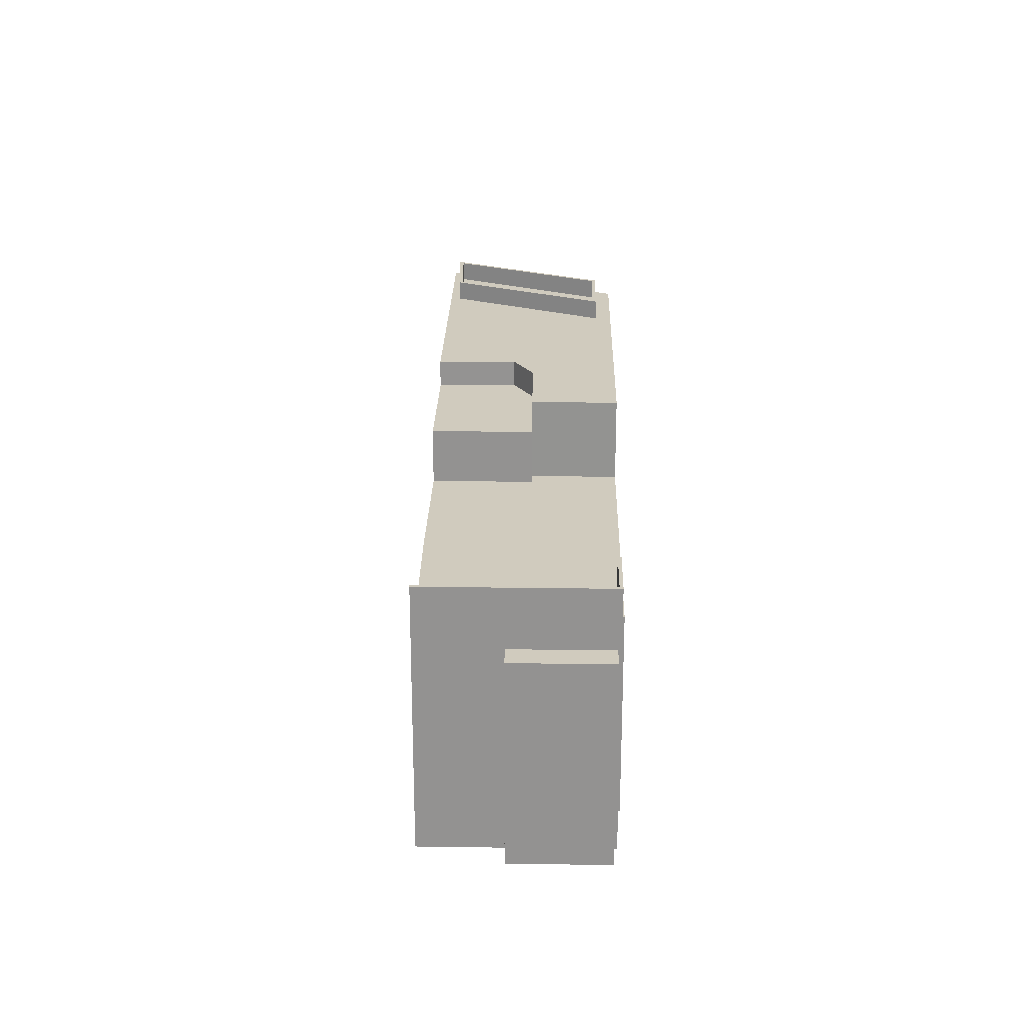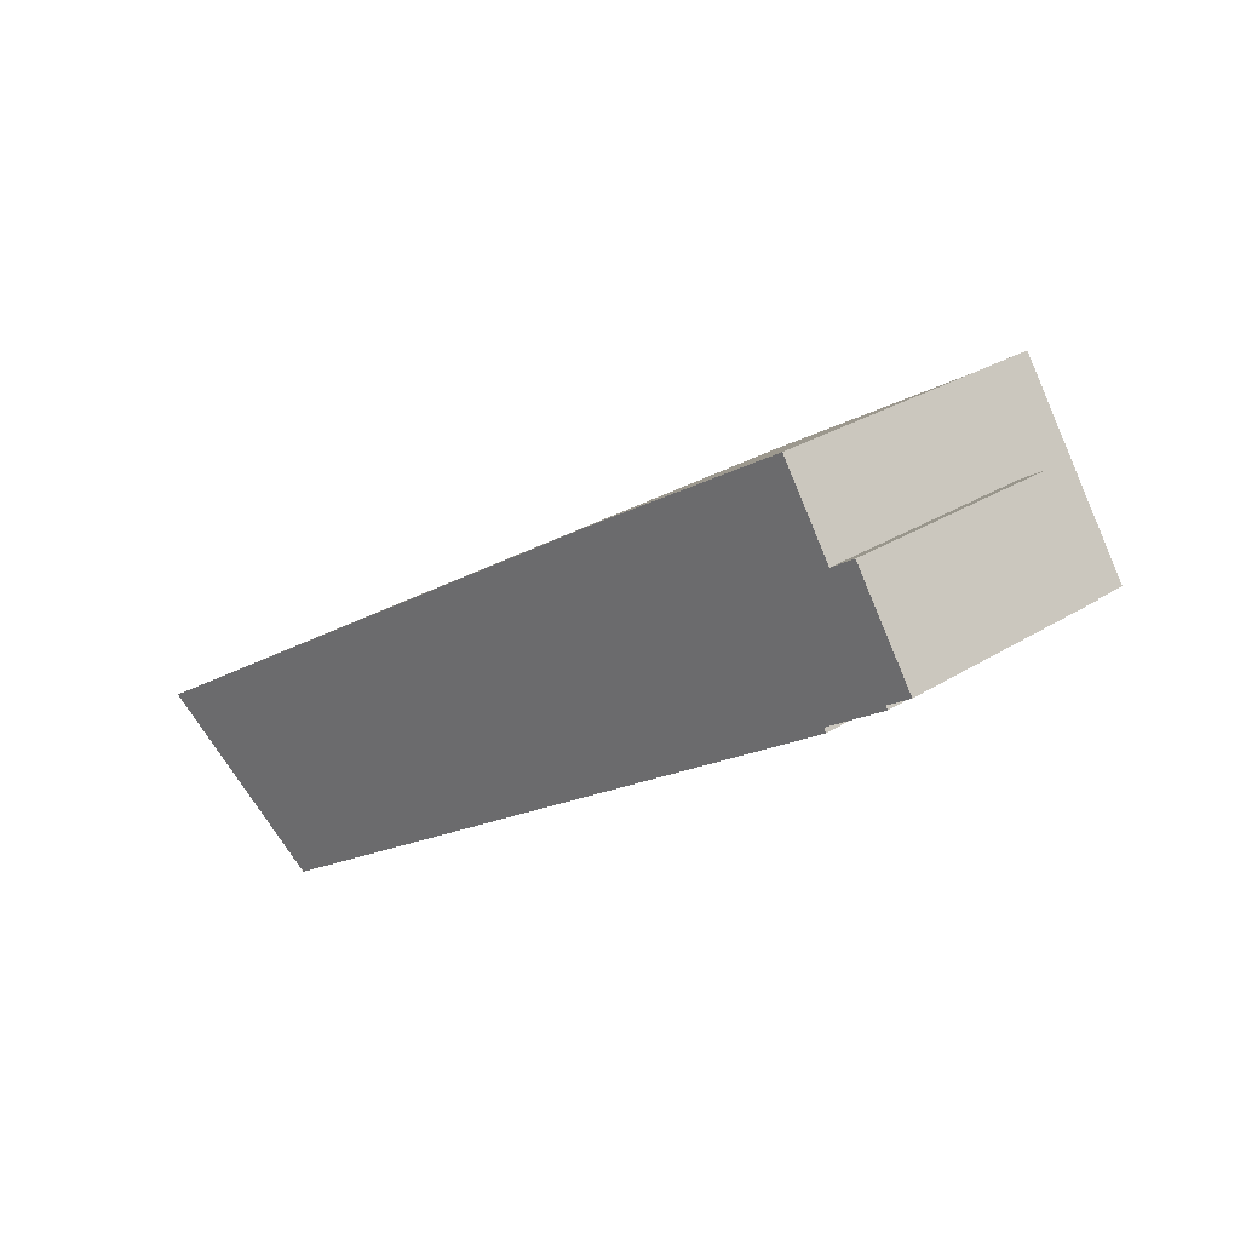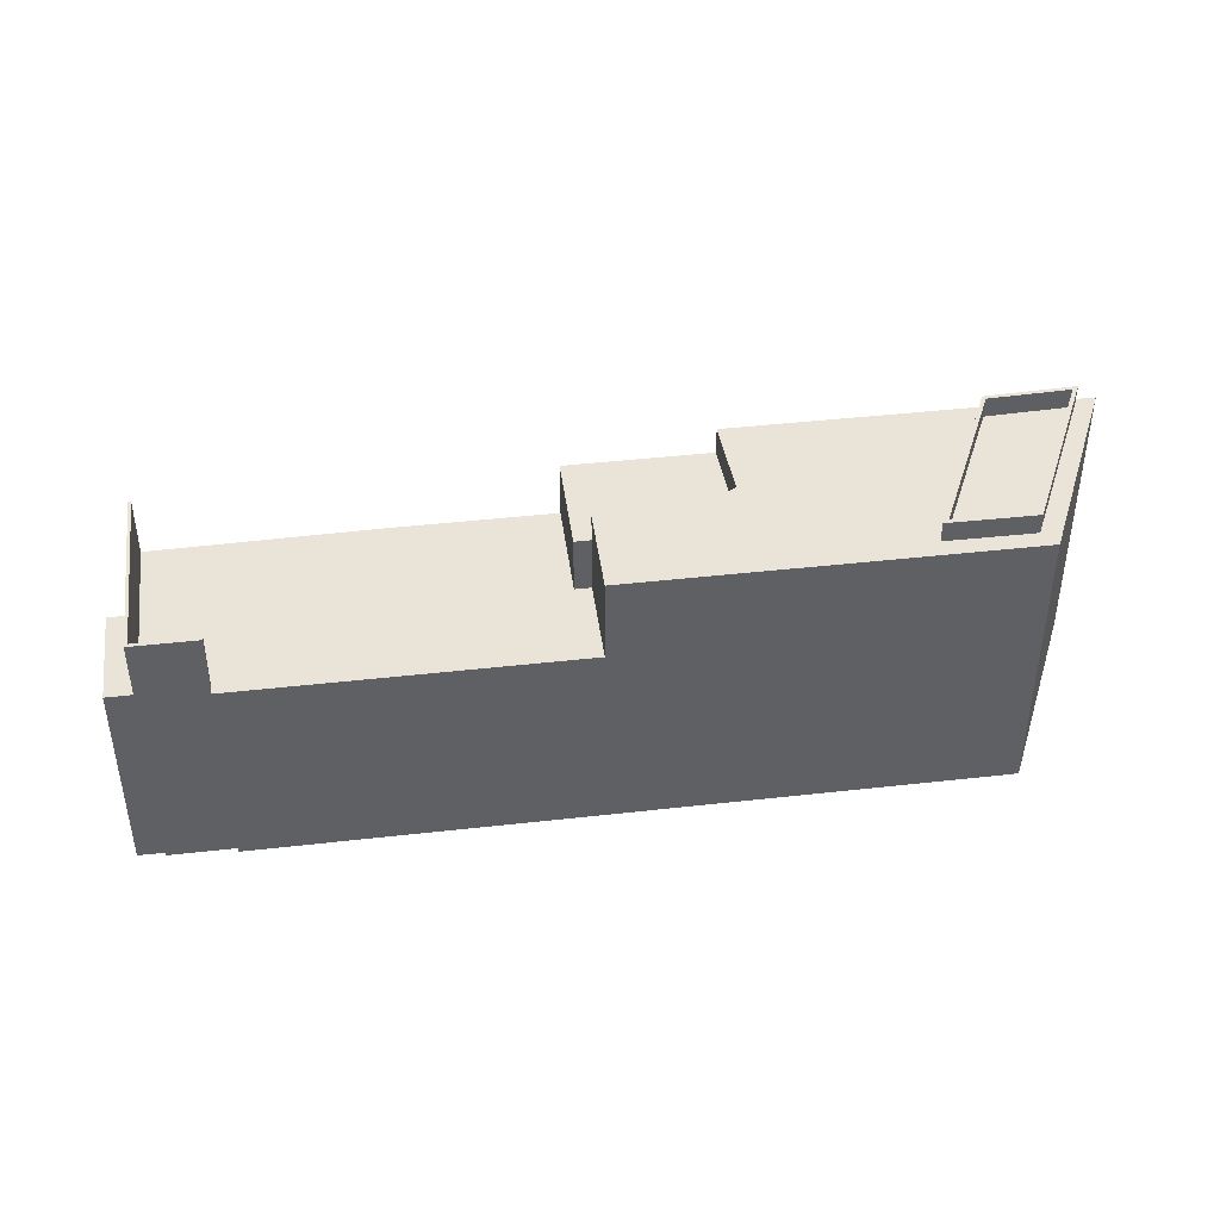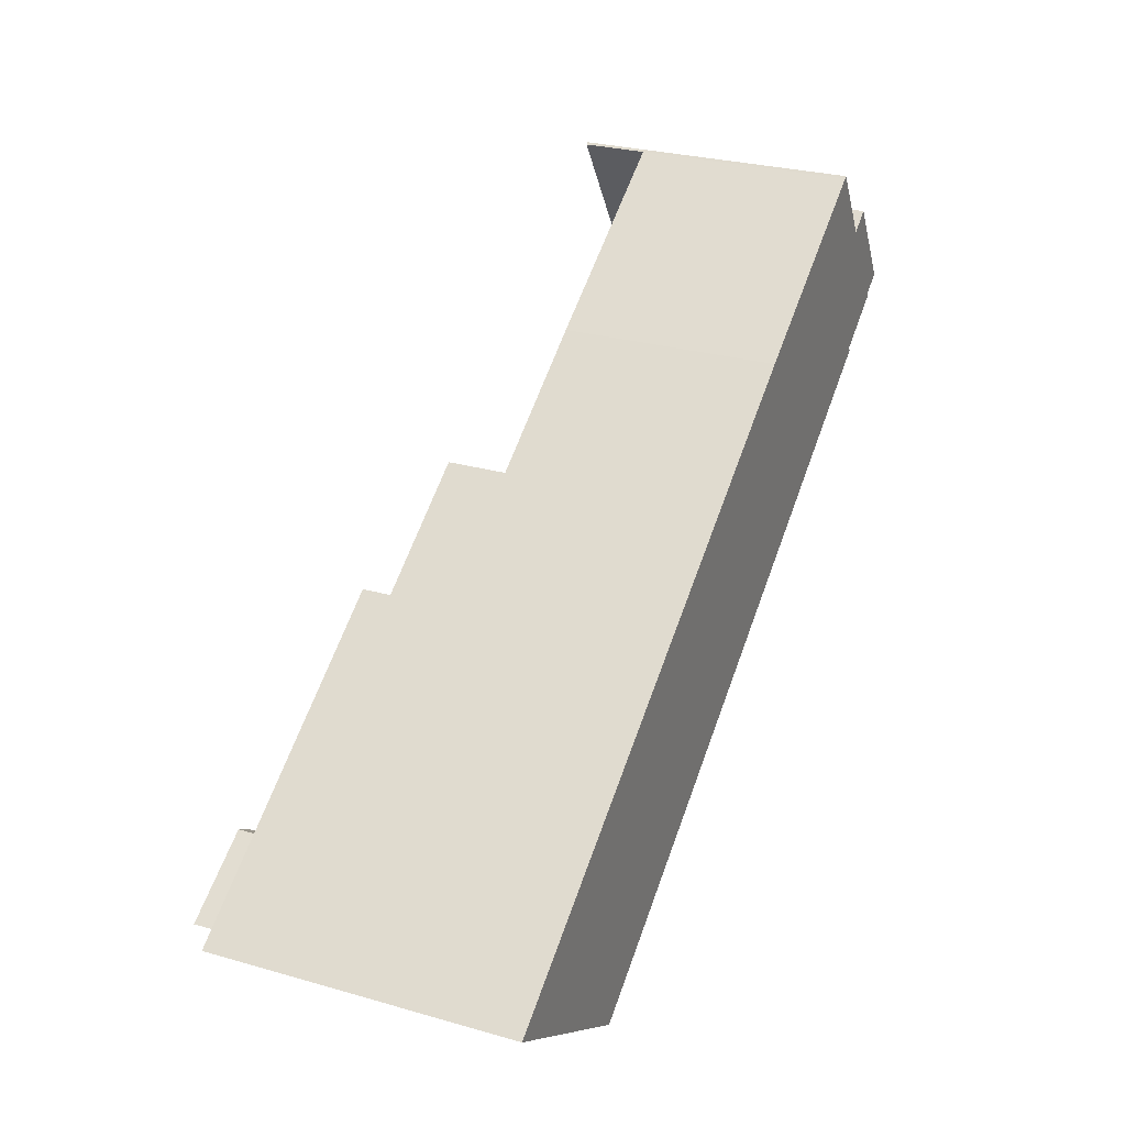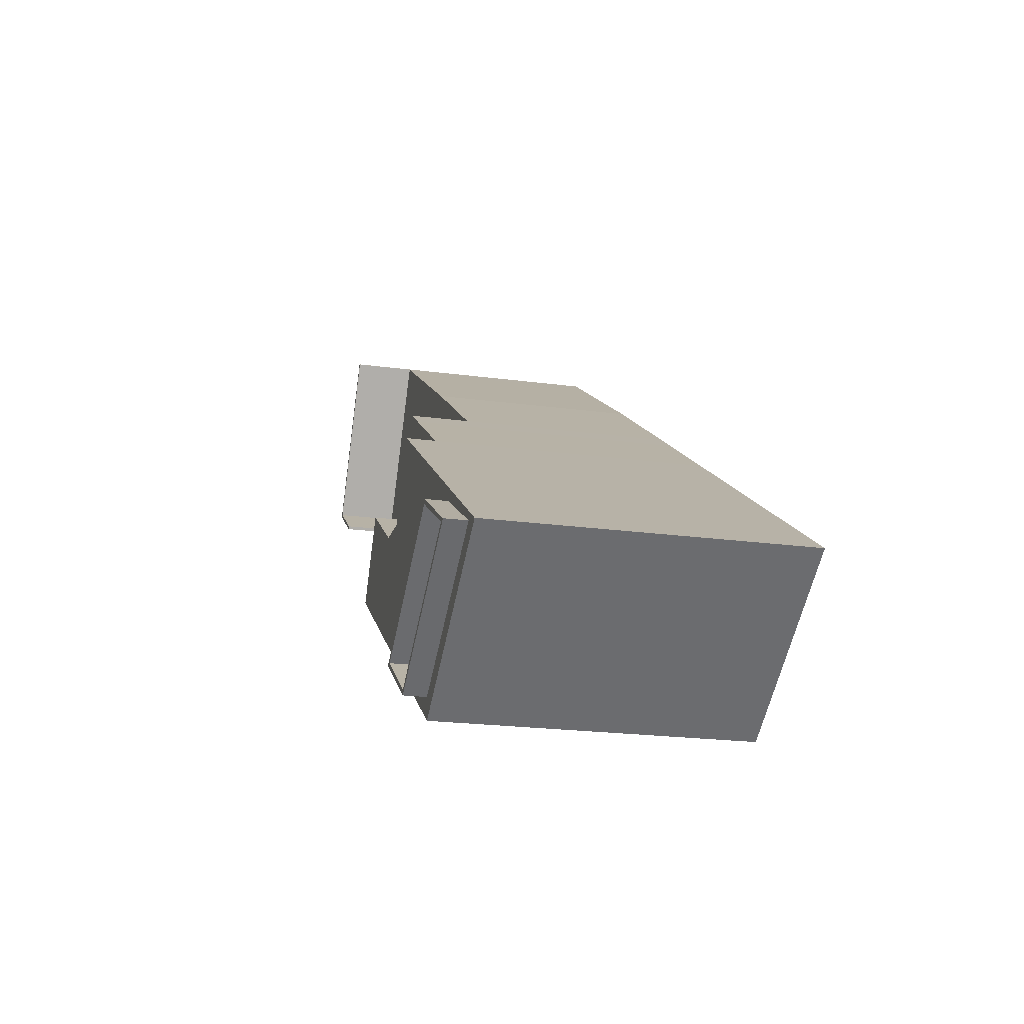
<metadata>
{"format":"obj","ext":"obj","renderer":"f3d","projection":"perspective","resolution":1024,"background":"white","views":[{"elev":23.3,"azim":58.5,"up":"+Y"},{"elev":27.2,"azim":45.5,"up":"+Z"},{"elev":43.5,"azim":139.6,"up":"+Y"},{"elev":27.6,"azim":-66.3,"up":"+Z"},{"elev":-21.3,"azim":-103.6,"up":"+Z"}]}
</metadata>
<code>
v -9.365 6.404 -10.61
v -6.552 6.404 -7.989
v -6.409 6.404 -7.895
v -9.365 6.404 -10.61
v -6.409 6.404 -7.895
v 3.652 6.404 -2.223
v -6.409 6.404 -7.895
v -1.317 6.404 -1.256
v 3.652 6.404 -2.223
v -9.365 6.404 -10.61
v -7.821 6.404 -8.819
v -6.552 6.404 -7.989
v -6.809 6.404 -7.641
v -1.317 6.404 -1.256
v -6.409 6.404 -7.895
v -1.317 6.404 -1.256
v 1.753 6.404 0.7226
v 3.652 6.404 -2.223
v -7.183 6.404 -7.403
v -3.068 6.404 -1.348
v -1.317 6.404 -1.256
v -7.183 6.404 -7.403
v -1.317 6.404 -1.256
v -6.809 6.404 -7.641
v -16.39 6.404 -6.104
v -15.53 6.404 -5.869
v -9.299 6.404 -9.785
v -16.39 6.404 -6.104
v -12.62 6.404 -4.132
v -15.53 6.404 -5.869
v -9.365 6.404 -10.61
v -9.299 6.404 -9.785
v -8.404 6.404 -9.2
v -16.39 6.404 -6.104
v -9.299 6.404 -9.785
v -9.365 6.404 -10.61
v -12.62 6.404 -4.132
v -4.697 6.404 1.449
v -12.47 6.404 -4.043
v -16.39 6.404 -6.104
v -4.697 6.404 1.449
v -12.62 6.404 -4.132
v -12.47 6.404 -4.043
v -4.697 6.404 1.449
v -7.183 6.404 -7.403
v -7.183 6.404 -7.403
v -4.697 6.404 1.449
v -3.068 6.404 -1.348
v -9.365 6.404 -10.61
v -8.404 6.404 -9.2
v -7.821 6.404 -8.819
v -15.23 6.404 -5.873
v -8.176 6.404 -8.865
v -9.301 6.404 -9.6
v -12.47 6.404 -4.226
v -7.271 6.404 -7.532
v -8.176 6.404 -8.865
v -15.23 6.404 -5.873
v -12.47 6.404 -4.226
v -8.176 6.404 -8.865
v -7.455 6.404 -8.393
v -6.912 6.404 -7.761
v -6.697 6.404 -7.897
v -8.176 6.404 -8.865
v -7.271 6.404 -7.532
v -6.912 6.404 -7.761
v -8.176 6.404 -8.865
v -6.912 6.404 -7.761
v -7.455 6.404 -8.393
v -12.62 7.216 -4.132
v -12.47 7.216 -4.043
v -12.47 7.216 -4.226
v -12.47 7.216 -4.226
v -12.47 7.216 -4.043
v -6.697 7.216 -7.897
v -12.47 7.216 -4.043
v -6.409 7.216 -7.895
v -6.697 7.216 -7.897
v -6.697 7.216 -7.897
v -6.409 7.216 -7.895
v -6.552 7.216 -7.989
v -9.301 7.216 -9.6
v -6.697 7.216 -7.897
v -6.552 7.216 -7.989
v -15.23 7.216 -5.873
v -12.62 7.216 -4.132
v -12.47 7.216 -4.226
v -15.23 7.216 -5.873
v -9.301 7.216 -9.6
v -9.299 7.216 -9.785
v -15.53 7.216 -5.869
v -15.23 7.216 -5.873
v -9.299 7.216 -9.785
v -15.53 7.216 -5.869
v -12.62 7.216 -4.132
v -15.23 7.216 -5.873
v -9.301 7.216 -9.6
v -6.552 7.216 -7.989
v -9.299 7.216 -9.785
v 0.05851 5.322 4.52
v 2.289 5.322 1.069
v 1.753 5.322 0.7226
v -1.111 5.322 3.764
v 0.05851 5.322 4.52
v 1.753 5.322 0.7226
v -2.703 5.322 2.736
v -1.111 5.322 3.764
v 1.753 5.322 0.7226
v -1.317 5.322 -1.256
v -4.697 5.322 1.449
v -2.703 5.322 2.736
v -3.068 5.322 -1.348
v -3.068 5.322 -1.348
v -2.703 5.322 2.736
v -1.317 5.322 -1.256
v 14.68 3.086 5.239
v 14.75 3.086 5.127
v 14.76 3.086 4.937
v 14.75 3.086 5.127
v 14.84 3.086 4.988
v 14.76 3.086 4.937
v 2.289 3.086 1.069
v 14.76 3.086 4.937
v 3.652 3.086 -2.223
v 5.441 3.086 7.996
v 14.61 3.086 9.867
v 14.68 3.086 5.239
v 1.753 3.086 0.7226
v 2.289 3.086 1.069
v 3.652 3.086 -2.223
v 2.289 3.086 1.069
v 5.441 3.086 7.996
v 14.76 3.086 4.937
v 0.05851 3.086 4.52
v 5.441 3.086 7.996
v 2.289 3.086 1.069
v 5.441 3.086 7.996
v 14.68 3.086 5.239
v 14.76 3.086 4.937
v 5.441 3.086 7.996
v 12.15 3.086 12.19
v 14.61 3.086 9.867
v 12.15 3.086 12.19
v 12.78 3.086 12.58
v 14.61 3.086 9.867
v 12.78 3.086 12.58
v 12.84 3.086 12.62
v 14.61 3.086 9.867
v 14.61 3.086 9.867
v 16.74 3.086 6.572
v 14.68 3.086 5.239
v 14.71 3.086 9.93
v 15.58 3.086 10.49
v 14.73 3.086 9.907
v 15.58 3.086 10.49
v 17.71 3.086 7.195
v 16.84 3.086 6.635
v 14.73 3.086 9.907
v 14.61 5.449 9.867
v 14.71 5.45 9.93
v 14.73 5.45 9.907
v 14.75 5.45 5.127
v 16.74 5.45 6.572
v 16.91 5.45 6.524
v 12.84 5.449 12.62
v 12.94 5.449 12.68
v 14.61 5.449 9.867
v 12.94 5.449 12.68
v 14.71 5.45 9.93
v 14.61 5.449 9.867
v 14.73 5.45 9.907
v 16.84 5.45 6.635
v 16.74 5.45 6.572
v 14.61 5.449 9.867
v 14.73 5.45 9.907
v 16.74 5.45 6.572
v 16.74 5.45 6.572
v 16.84 5.45 6.635
v 16.91 5.45 6.524
v 14.68 5.451 5.239
v 16.74 5.45 6.572
v 14.75 5.45 5.127
v -4.697 5.322 1.449
v -3.068 5.322 -1.348
v -3.068 6.404 -1.348
v -4.697 6.404 1.449
v -3.068 5.322 -1.348
v -1.317 5.322 -1.256
v -1.317 6.404 -1.256
v -3.068 6.404 -1.348
v -1.317 5.322 -1.256
v 1.753 5.322 0.7226
v 1.753 6.404 0.7226
v -1.317 6.404 -1.256
v 1.753 3.086 0.7226
v 3.652 3.086 -2.223
v 3.652 6.404 -2.223
v 1.753 5.322 0.7226
v 1.753 6.404 0.7226
v 1.753 5.322 0.7226
v 3.652 6.404 -2.223
v -9.365 6.404 -10.61
v 3.652 3.086 -2.223
v 3.652 -5.011 -2.223
v -9.365 -5.011 -10.61
v -9.365 6.404 -10.61
v 3.652 6.404 -2.223
v 3.652 3.086 -2.223
v 14.76 3.086 4.937
v 14.8 -5.011 4.962
v 14.76 -5.011 4.937
v 14.8 -5.011 4.962
v 14.84 3.086 4.988
v 14.84 -5.011 4.988
v 14.76 3.086 4.937
v 14.84 3.086 4.988
v 14.8 -5.011 4.962
v 3.652 3.086 -2.223
v 14.76 3.086 4.937
v 14.76 -5.011 4.937
v 3.652 -5.011 -2.223
v -16.39 6.404 -6.104
v -9.365 6.404 -10.61
v -9.365 -5.011 -10.61
v -16.39 -5.011 -6.104
v -16.39 6.404 -6.104
v -4.697 5.322 1.449
v -4.697 6.404 1.449
v -16.39 -5.011 -6.104
v -4.697 -5.011 1.449
v -4.697 5.322 1.449
v -16.39 6.404 -6.104
v -2.703 -5.011 2.736
v -1.111 -5.011 3.764
v -1.111 5.322 3.764
v -2.703 5.322 2.736
v -1.111 5.322 3.764
v 0.05851 3.086 4.52
v 0.05851 5.322 4.52
v -1.111 -5.011 3.764
v 0.05851 -5.011 4.52
v 0.05851 3.086 4.52
v -1.111 5.322 3.764
v -4.697 -5.011 1.449
v -2.703 -5.011 2.736
v -2.703 5.322 2.736
v -4.697 5.322 1.449
v 2.75 -5.011 6.258
v 5.441 -5.011 7.996
v 5.441 3.086 7.996
v 0.05851 3.086 4.52
v 0.05851 -5.011 4.52
v 2.75 -5.011 6.258
v 0.05851 3.086 4.52
v 2.75 -5.011 6.258
v 5.441 3.086 7.996
v 5.441 -5.011 7.996
v 12.15 -5.011 12.19
v 12.15 3.086 12.19
v 5.441 3.086 7.996
v 12.15 -5.011 12.19
v 12.78 -5.011 12.58
v 12.78 3.086 12.58
v 12.15 3.086 12.19
v 12.78 -5.011 12.58
v 12.84 -5.011 12.62
v 12.84 3.086 12.62
v 12.78 3.086 12.58
v 12.84 -5.011 12.62
v 12.94 -5.011 12.68
v 12.94 5.449 12.68
v 12.84 3.086 12.62
v 12.84 5.449 12.62
v 12.84 3.086 12.62
v 12.94 5.449 12.68
v -12.62 6.404 -4.132
v -12.47 6.404 -4.043
v -12.47 7.216 -4.043
v -12.62 7.216 -4.132
v -15.53 6.404 -5.869
v -12.62 6.404 -4.132
v -12.62 7.216 -4.132
v -15.53 7.216 -5.869
v -6.809 6.404 -7.641
v -6.409 6.404 -7.895
v -6.409 7.216 -7.895
v -7.183 6.404 -7.403
v -6.809 6.404 -7.641
v -6.409 7.216 -7.895
v -12.47 6.404 -4.043
v -7.183 6.404 -7.403
v -6.409 7.216 -7.895
v -12.47 7.216 -4.043
v -6.552 7.216 -7.989
v -6.409 7.216 -7.895
v -6.409 6.404 -7.895
v -6.552 6.404 -7.989
v -9.299 7.216 -9.785
v -8.404 6.404 -9.2
v -9.299 6.404 -9.785
v -9.299 7.216 -9.785
v -7.821 6.404 -8.819
v -8.404 6.404 -9.2
v -7.821 6.404 -8.819
v -6.552 7.216 -7.989
v -6.552 6.404 -7.989
v -9.299 7.216 -9.785
v -6.552 7.216 -7.989
v -7.821 6.404 -8.819
v -12.47 7.216 -4.226
v -6.697 7.216 -7.897
v -7.271 6.404 -7.532
v -12.47 6.404 -4.226
v -6.912 6.404 -7.761
v -6.697 7.216 -7.897
v -6.697 6.404 -7.897
v -7.271 6.404 -7.532
v -6.697 7.216 -7.897
v -6.912 6.404 -7.761
v -15.23 7.216 -5.873
v -12.47 7.216 -4.226
v -12.47 6.404 -4.226
v -15.23 6.404 -5.873
v -15.23 6.404 -5.873
v -9.301 6.404 -9.6
v -9.301 7.216 -9.6
v -15.23 7.216 -5.873
v -7.455 6.404 -8.393
v -6.697 6.404 -7.897
v -6.697 7.216 -7.897
v -8.176 6.404 -8.865
v -7.455 6.404 -8.393
v -6.697 7.216 -7.897
v -9.301 7.216 -9.6
v -9.301 6.404 -9.6
v -8.176 6.404 -8.865
v -9.301 7.216 -9.6
v -8.176 6.404 -8.865
v -6.697 7.216 -7.897
v -15.53 7.216 -5.869
v -9.299 7.216 -9.785
v -9.299 6.404 -9.785
v -15.53 6.404 -5.869
v 0.05851 3.086 4.52
v 2.289 3.086 1.069
v 2.289 5.322 1.069
v 0.05851 5.322 4.52
v 1.753 5.322 0.7226
v 2.289 5.322 1.069
v 2.289 3.086 1.069
v 1.753 3.086 0.7226
v 14.71 -5.011 9.93
v 15.58 -5.011 10.49
v 15.58 3.086 10.49
v 14.71 3.086 9.93
v 15.58 -5.011 10.49
v 17.71 -5.011 7.195
v 17.71 3.086 7.195
v 15.58 3.086 10.49
v 16.84 3.086 6.635
v 17.71 3.086 7.195
v 17.71 -5.011 7.195
v 16.84 -5.011 6.635
v 14.75 -5.011 5.127
v 14.84 -5.011 4.988
v 14.84 3.086 4.988
v 14.75 3.086 5.127
v 12.94 5.449 12.68
v 14.71 3.086 9.93
v 14.71 5.45 9.93
v 12.94 -5.011 12.68
v 14.71 -5.011 9.93
v 14.71 3.086 9.93
v 12.94 5.449 12.68
v 16.84 -5.011 6.635
v 16.91 -5.011 6.524
v 16.91 5.45 6.524
v 16.84 3.086 6.635
v 16.84 5.45 6.635
v 16.84 3.086 6.635
v 16.91 5.45 6.524
v 14.71 3.086 9.93
v 14.73 3.086 9.907
v 14.73 5.45 9.907
v 14.71 5.45 9.93
v 14.73 3.086 9.907
v 16.84 3.086 6.635
v 16.84 5.45 6.635
v 14.73 5.45 9.907
v 14.75 5.45 5.127
v 16.91 5.45 6.524
v 14.75 3.086 5.127
v 14.75 3.086 5.127
v 16.91 5.45 6.524
v 16.91 -5.011 6.524
v 14.75 -5.011 5.127
v 14.68 5.451 5.239
v 14.75 5.45 5.127
v 14.75 3.086 5.127
v 14.68 3.086 5.239
v 14.68 3.086 5.239
v 16.74 3.086 6.572
v 16.74 5.45 6.572
v 14.68 5.451 5.239
v 14.61 5.449 9.867
v 16.74 5.45 6.572
v 16.74 3.086 6.572
v 14.61 3.086 9.867
v 12.84 5.449 12.62
v 14.61 5.449 9.867
v 14.61 3.086 9.867
v 12.84 3.086 12.62
v -2.703 -5.011 2.736
v -4.697 -5.011 1.449
v -16.39 -5.011 -6.104
v -9.365 -5.011 -10.61
v 3.652 -5.011 -2.223
v 14.76 -5.011 4.937
v 14.8 -5.011 4.962
v 14.84 -5.011 4.988
v 14.75 -5.011 5.127
v 16.91 -5.011 6.524
v 16.84 -5.011 6.635
v 17.71 -5.011 7.195
v 15.58 -5.011 10.49
v 14.71 -5.011 9.93
v 12.94 -5.011 12.68
v 12.84 -5.011 12.62
v 12.78 -5.011 12.58
v 12.15 -5.011 12.19
v 5.441 -5.011 7.996
v 2.75 -5.011 6.258
v 0.05851 -5.011 4.52
v -1.111 -5.011 3.764
g CDNNDG02_0001080
f 1 2 3
f 4 5 6
f 7 8 9
f 10 11 12
f 13 14 15
f 16 17 18
f 19 20 21
f 22 23 24
f 25 26 27
f 28 29 30
f 31 32 33
f 34 35 36
f 37 38 39
f 40 41 42
f 43 44 45
f 46 47 48
f 49 50 51
f 52 53 54
f 55 56 57
f 58 59 60
f 61 62 63
f 64 65 66
f 67 68 69
f 70 71 72
f 73 74 75
f 76 77 78
f 79 80 81
f 82 83 84
f 85 86 87
f 88 89 90
f 91 92 93
f 94 95 96
f 97 98 99
f 100 101 102
f 103 104 105
f 106 108 109
f 106 107 108
f 110 111 112
f 113 114 115
f 116 117 118
f 119 120 121
f 122 123 124
f 125 126 127
f 128 129 130
f 131 132 133
f 134 135 136
f 137 138 139
f 140 141 142
f 143 144 145
f 146 147 148
f 149 150 151
f 152 153 154
f 156 157 158
f 155 156 158
f 159 160 161
f 162 163 164
f 165 166 167
f 168 169 170
f 171 172 173
f 174 175 176
f 177 178 179
f 180 181 182
f 183 185 186
f 183 184 185
f 190 187 189
f 189 187 188
f 191 193 194
f 191 192 193
f 198 195 196
f 196 197 198
f 199 200 201
f 205 202 203
f 203 204 205
f 206 207 208
f 209 210 211
f 212 213 214
f 215 216 217
f 218 220 221
f 218 219 220
f 222 224 225
f 222 223 224
f 226 227 228
f 229 231 232
f 231 229 230
f 236 233 235
f 235 233 234
f 237 238 239
f 240 242 243
f 242 240 241
f 247 244 246
f 246 244 245
f 248 249 250
f 251 252 253
f 254 255 256
f 257 259 260
f 259 257 258
f 261 263 264
f 263 261 262
f 265 267 268
f 267 265 266
f 270 271 272
f 272 269 270
f 273 274 275
f 279 276 278
f 278 276 277
f 283 280 282
f 282 280 281
f 284 285 286
f 287 288 289
f 293 290 291
f 292 293 291
f 294 296 297
f 294 295 296
f 298 299 300
f 301 302 303
f 304 305 306
f 307 308 309
f 310 312 313
f 310 311 312
f 314 315 316
f 317 318 319
f 320 322 323
f 320 321 322
f 324 326 327
f 324 325 326
f 328 329 330
f 331 332 333
f 334 335 336
f 337 338 339
f 343 340 342
f 341 342 340
f 347 344 346
f 345 346 344
f 350 348 349
f 348 350 351
f 352 354 355
f 354 352 353
f 357 358 356
f 356 358 359
f 362 360 361
f 360 362 363
f 365 366 367
f 364 365 367
f 368 369 370
f 372 373 371
f 371 373 374
f 378 375 376
f 376 377 378
f 379 380 381
f 383 384 385
f 382 383 385
f 389 386 388
f 387 388 386
f 390 391 392
f 393 395 396
f 393 394 395
f 400 398 399
f 400 397 398
f 401 403 404
f 403 401 402
f 408 405 407
f 407 405 406
f 409 411 412
f 409 410 411
f 434 417 433
f 421 431 418
f 432 433 417
f 414 415 416
f 434 413 417
f 414 416 417
f 417 413 414
f 418 419 421
f 431 432 417
f 419 420 421
f 421 422 423
f 430 426 429
f 418 431 417
f 426 424 425
f 423 424 426
f 421 426 431
f 428 429 426
f 426 427 428
f 426 421 423
f 431 426 430

</code>
